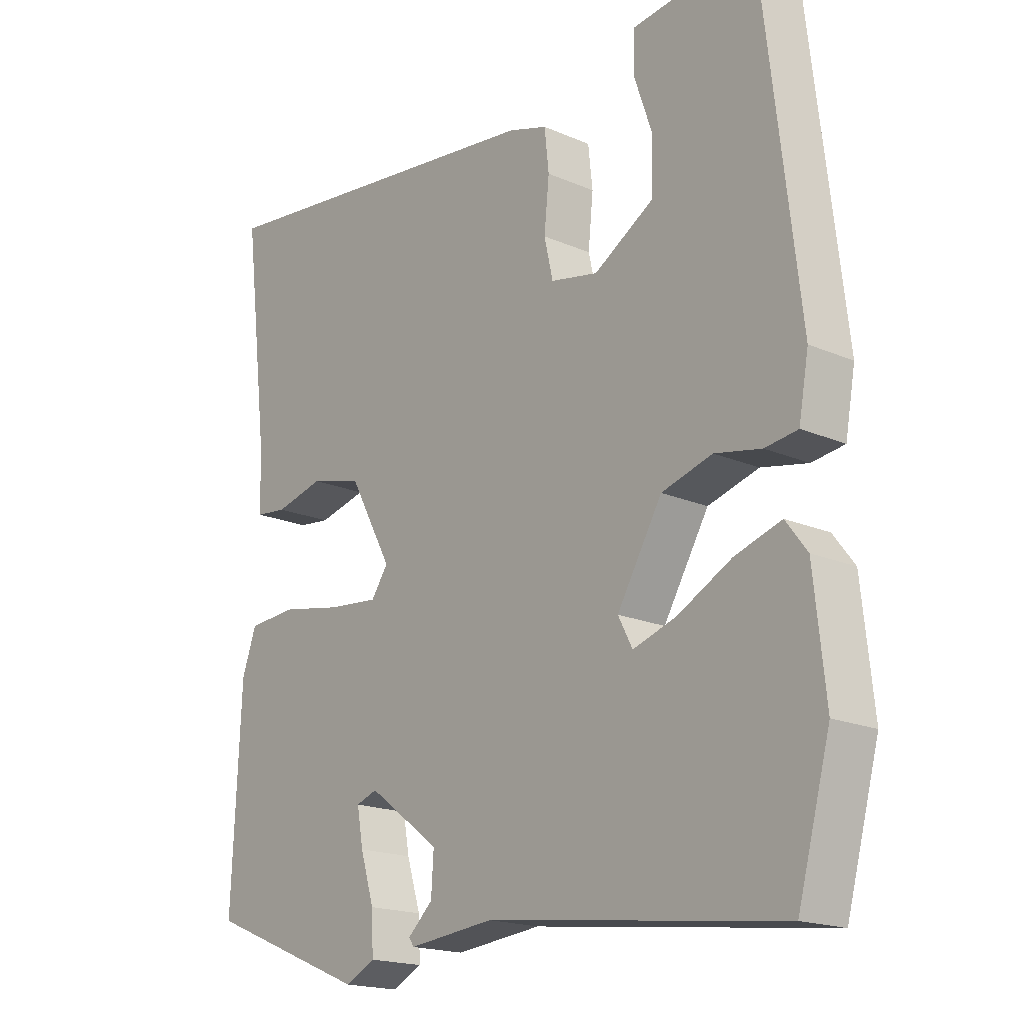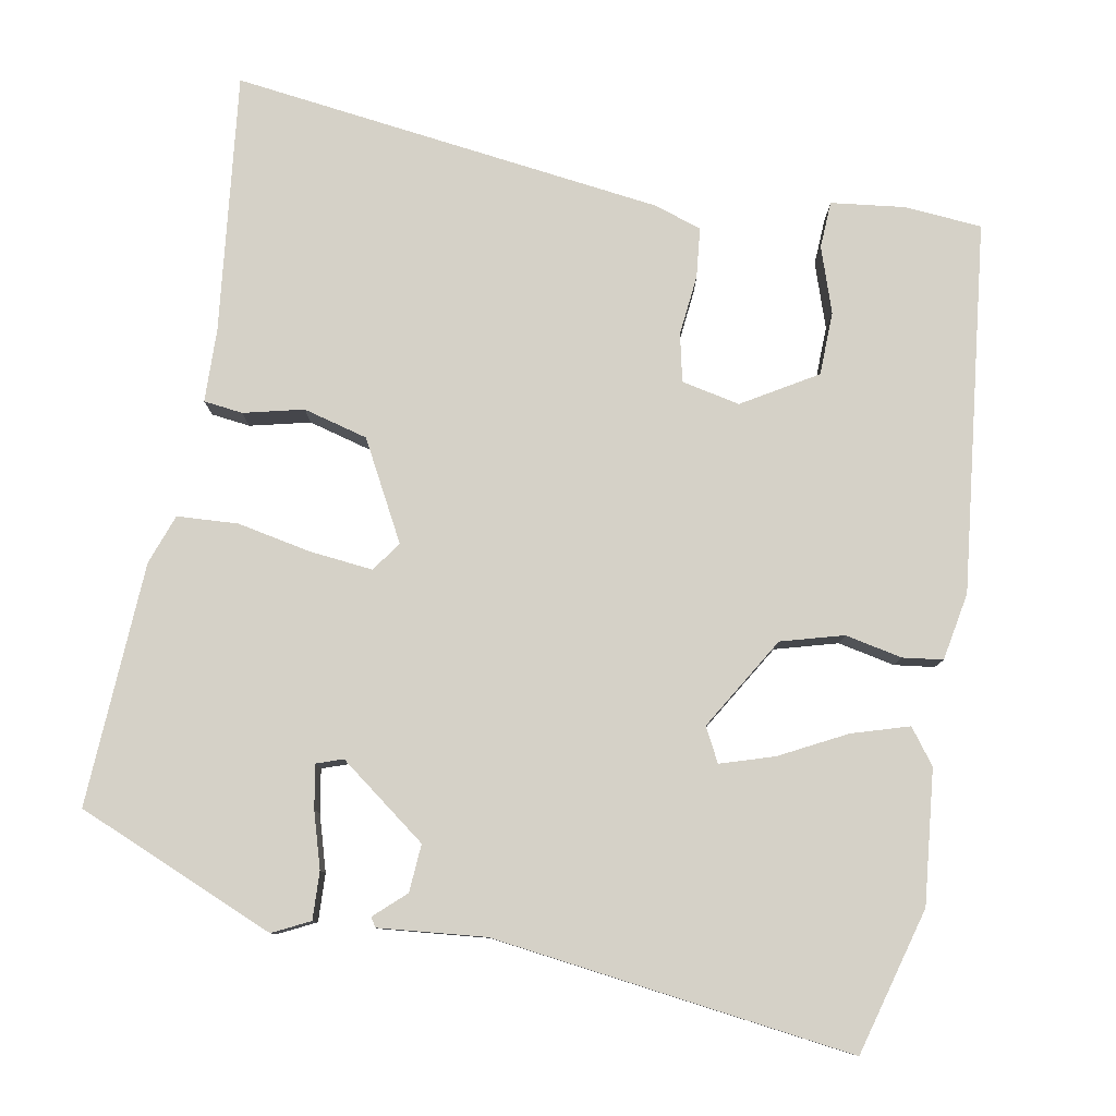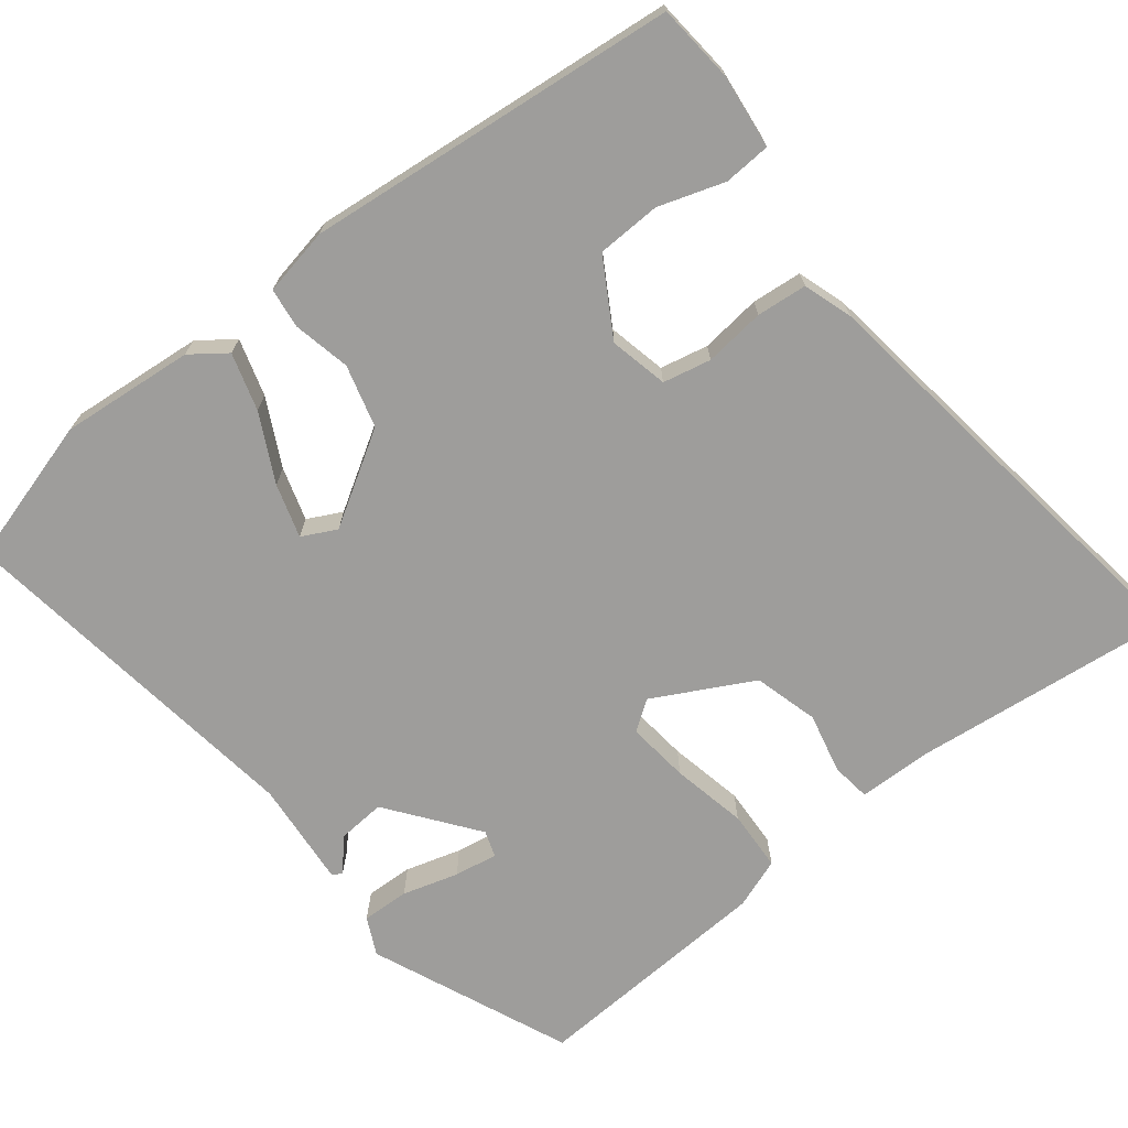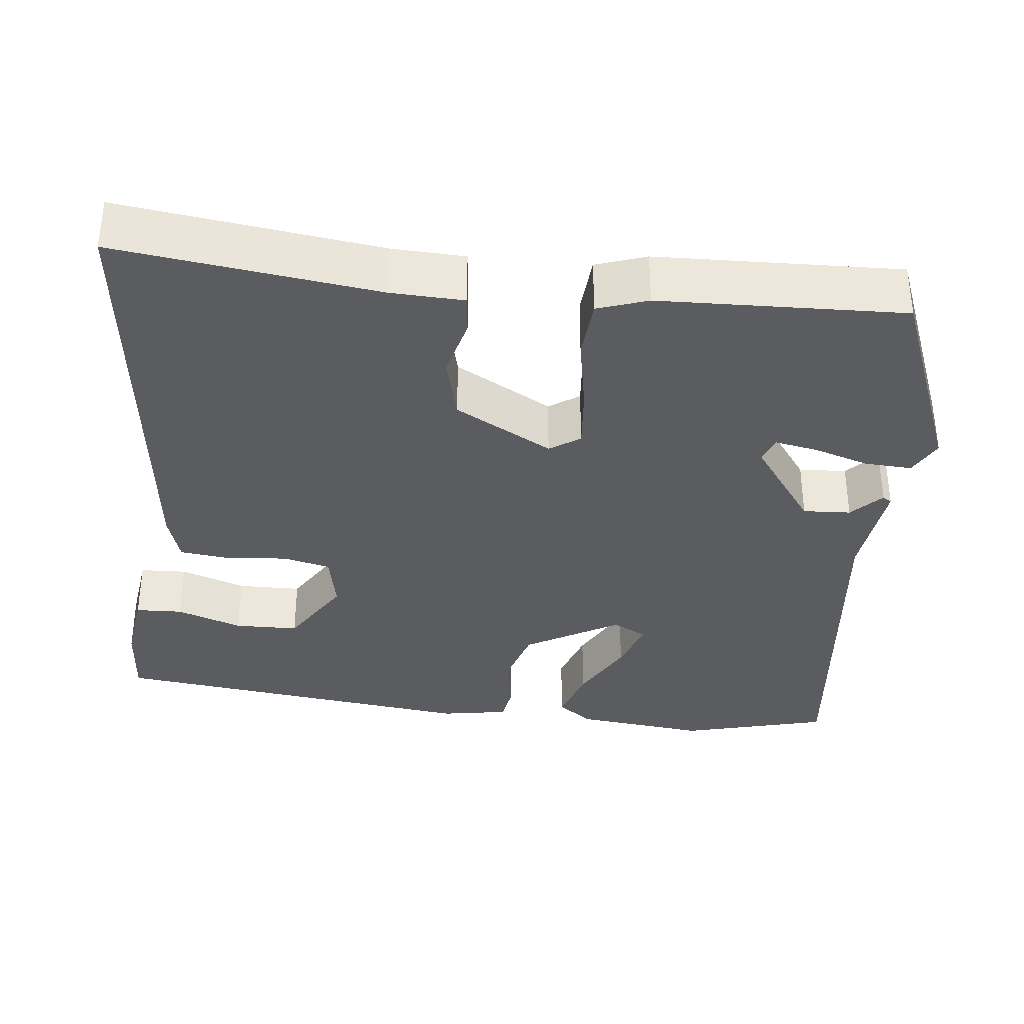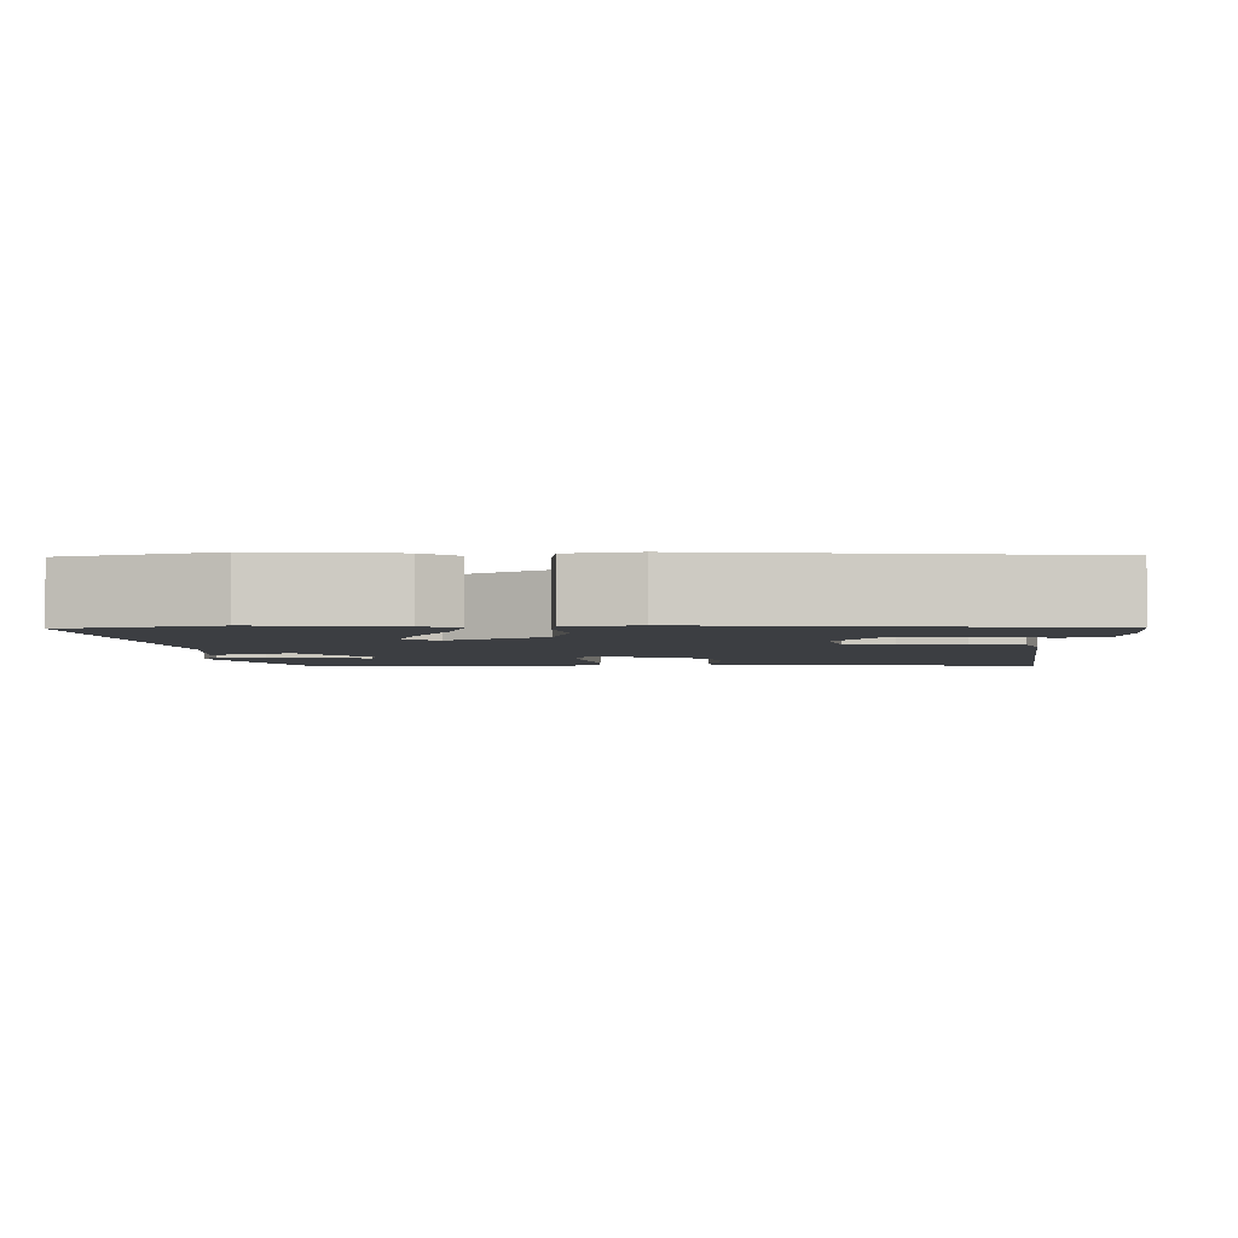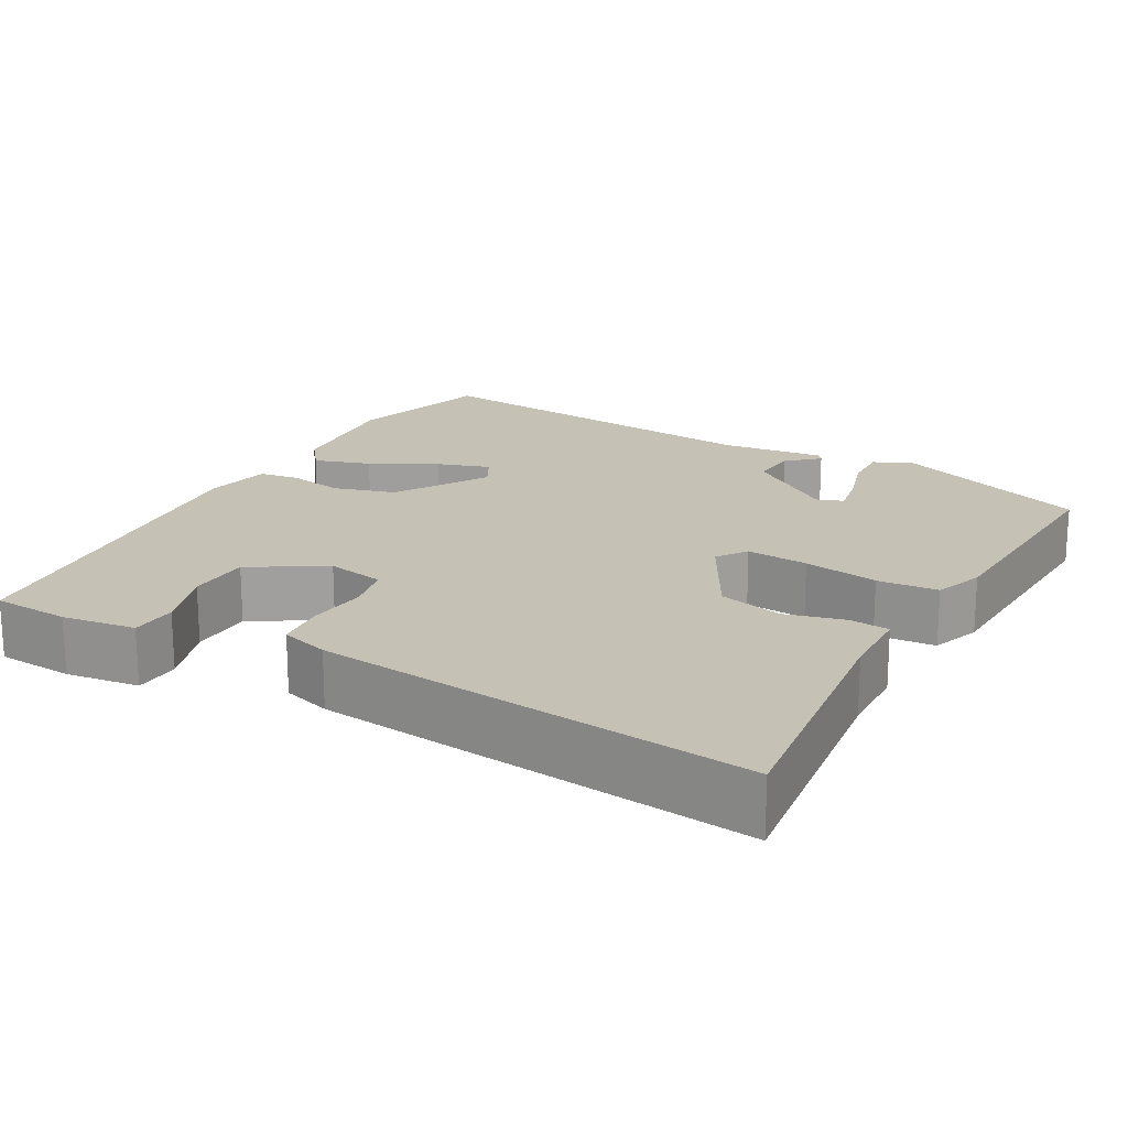
<metadata>
{"format":"obj","ext":"obj","renderer":"f3d","projection":"perspective","resolution":1024,"background":"white","views":[{"elev":-18.4,"azim":-129.9,"up":"+Z"},{"elev":79.7,"azim":-169.5,"up":"+Y"},{"elev":-70.6,"azim":-51.1,"up":"+Y"},{"elev":-34.9,"azim":83.2,"up":"+Y"},{"elev":-3.2,"azim":-88.3,"up":"+Y"},{"elev":18.8,"azim":29.0,"up":"+Y"}]}
</metadata>
<code>
v -0.477 0.07 0.527
v -0.376 0.07 0.535
v -0.28 0.07 0.523
v -0.277 0.07 0.462
v -0.306 0.07 0.377
v -0.304 0.07 0.294
v -0.208 0.07 0.236
v -0.132 0.07 0.252
v -0.118 0.07 0.314
v -0.126 0.07 0.393
v -0.119 0.07 0.458
v -0.056 0.07 0.478
v 0.509 0.07 0.548
v 0.468 0.07 0.21
v 0.465 0.07 0.115
v 0.414 0.07 0.109
v 0.336 0.07 0.128
v 0.252 0.07 0.106
v 0.183 0.07 -0.021
v 0.21 0.07 -0.06
v 0.291 0.07 -0.052
v 0.389 0.07 -0.033
v 0.468 0.07 -0.038
v 0.491 0.07 -0.103
v 0.505 0.07 -0.42
v 0.245 0.07 -0.527
v 0.197 0.07 -0.503
v 0.2 0.07 -0.441
v 0.222 0.07 -0.369
v 0.232 0.07 -0.313
v 0.198 0.07 -0.301
v 0.083 0.07 -0.386
v 0.087 0.07 -0.448
v 0.127 0.07 -0.485
v 0.119 0.07 -0.497
v -0.019 0.07 -0.483
v -0.489 0.07 -0.541
v -0.541 0.07 -0.35
v -0.523 0.07 -0.177
v -0.489 0.07 -0.132
v -0.415 0.07 -0.155
v -0.329 0.07 -0.2
v -0.26 0.07 -0.222
v -0.237 0.07 -0.178
v -0.309 0.07 -0.057
v -0.39 0.07 -0.034
v -0.464 0.07 -0.049
v -0.516 0.07 -0.042
v -0.532 0.07 0.046
v -0.477 0 0.527
v -0.376 0 0.535
v -0.28 0 0.523
v -0.277 0 0.462
v -0.306 0 0.377
v -0.304 0 0.294
v -0.208 0 0.236
v -0.132 0 0.252
v -0.118 0 0.314
v -0.126 0 0.393
v -0.119 0 0.458
v -0.056 0 0.478
v 0.509 0 0.548
v 0.468 0 0.21
v 0.465 0 0.115
v 0.414 0 0.109
v 0.336 0 0.128
v 0.252 0 0.106
v 0.183 0 -0.021
v 0.21 0 -0.06
v 0.291 0 -0.052
v 0.389 0 -0.033
v 0.468 0 -0.038
v 0.491 0 -0.103
v 0.505 0 -0.42
v 0.245 0 -0.527
v 0.197 0 -0.503
v 0.2 0 -0.441
v 0.222 0 -0.369
v 0.232 0 -0.313
v 0.198 0 -0.301
v 0.083 0 -0.386
v 0.087 0 -0.448
v 0.127 0 -0.485
v 0.119 0 -0.497
v -0.019 0 -0.483
v -0.489 0 -0.541
v -0.541 0 -0.35
v -0.523 0 -0.177
v -0.489 0 -0.132
v -0.415 0 -0.155
v -0.329 0 -0.2
v -0.26 0 -0.222
v -0.237 0 -0.178
v -0.309 0 -0.057
v -0.39 0 -0.034
v -0.464 0 -0.049
v -0.516 0 -0.042
v -0.532 0 0.046
f 46 47 48 49
f 45 46 49 1
f 44 45 1 2
f 39 40 41 42
f 39 42 43
f 36 37 38 39
f 36 39 43
f 33 34 35 36
f 32 33 36 43
f 31 32 43 44
f 26 27 28 29
f 26 29 30
f 25 26 30
f 24 25 30
f 21 22 23 24
f 20 21 24 30
f 19 20 30 31
f 14 15 16 17
f 14 17 18
f 13 14 18
f 12 13 18
f 9 10 11 12
f 8 9 12 18
f 7 8 18 19
f 2 3 4 5
f 2 5 6
f 44 2 6
f 19 31 44
f 6 7 19 44
f 98 97 96 95
f 50 98 95 94
f 51 50 94 93
f 91 90 89 88
f 92 91 88
f 88 87 86 85
f 92 88 85
f 85 84 83 82
f 92 85 82 81
f 93 92 81 80
f 78 77 76 75
f 79 78 75
f 79 75 74
f 79 74 73
f 73 72 71 70
f 79 73 70 69
f 80 79 69 68
f 66 65 64 63
f 67 66 63
f 67 63 62
f 67 62 61
f 61 60 59 58
f 67 61 58 57
f 68 67 57 56
f 54 53 52 51
f 55 54 51
f 55 51 93
f 93 80 68
f 93 68 56 55
f 1 50 51 2
f 2 51 52 3
f 3 52 53 4
f 4 53 54 5
f 5 54 55 6
f 6 55 56 7
f 7 56 57 8
f 8 57 58 9
f 9 58 59 10
f 10 59 60 11
f 11 60 61 12
f 12 61 62 13
f 13 62 63 14
f 14 63 64 15
f 15 64 65 16
f 16 65 66 17
f 17 66 67 18
f 18 67 68 19
f 19 68 69 20
f 20 69 70 21
f 21 70 71 22
f 22 71 72 23
f 23 72 73 24
f 24 73 74 25
f 25 74 75 26
f 26 75 76 27
f 27 76 77 28
f 28 77 78 29
f 29 78 79 30
f 30 79 80 31
f 31 80 81 32
f 32 81 82 33
f 33 82 83 34
f 34 83 84 35
f 35 84 85 36
f 36 85 86 37
f 37 86 87 38
f 38 87 88 39
f 39 88 89 40
f 40 89 90 41
f 41 90 91 42
f 42 91 92 43
f 43 92 93 44
f 44 93 94 45
f 45 94 95 46
f 46 95 96 47
f 47 96 97 48
f 48 97 98 49
f 49 98 50 1

</code>
